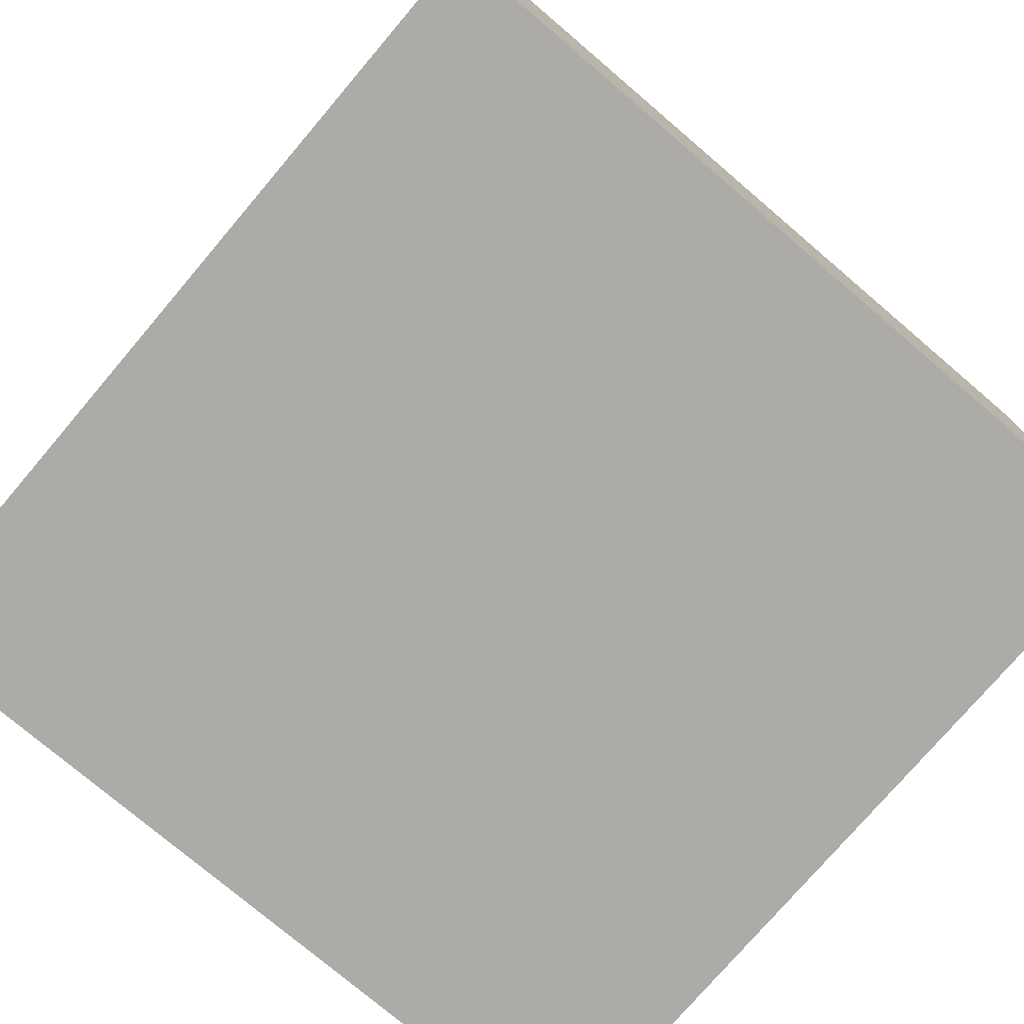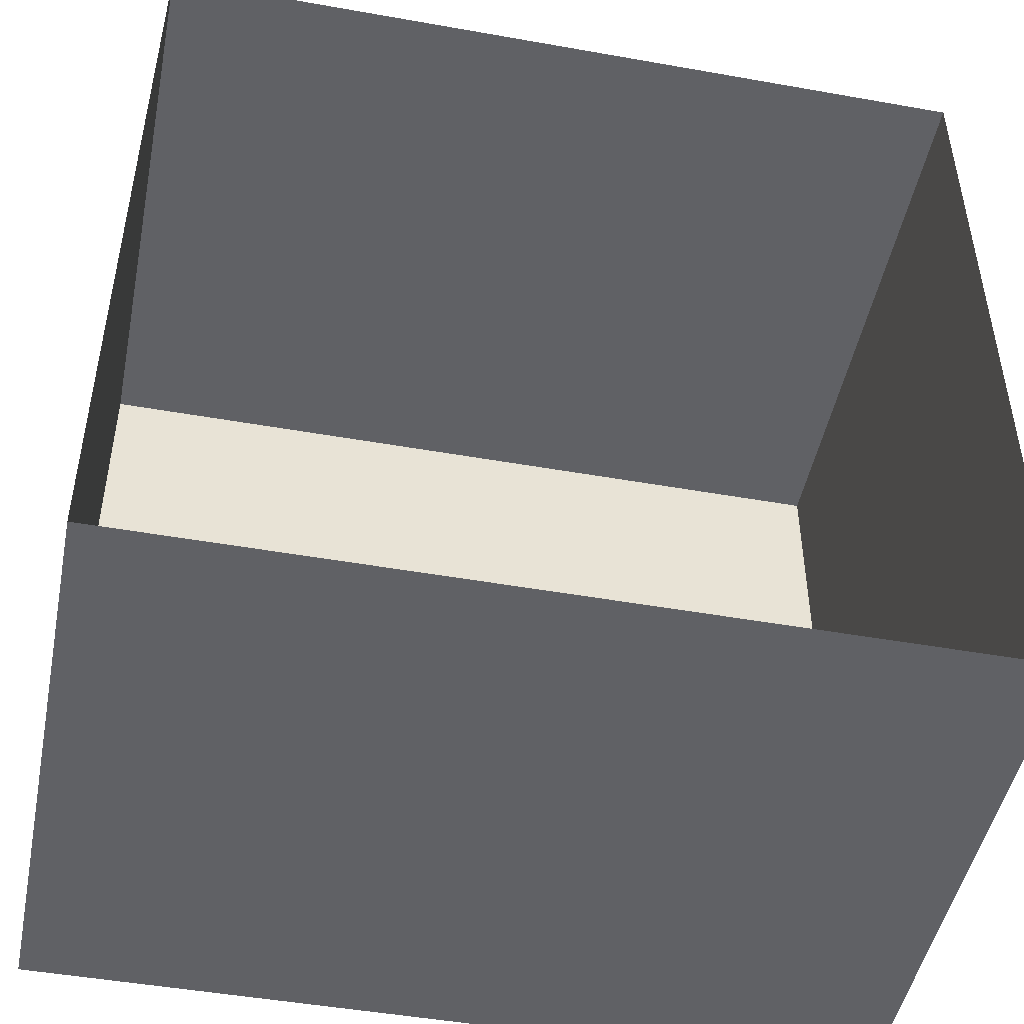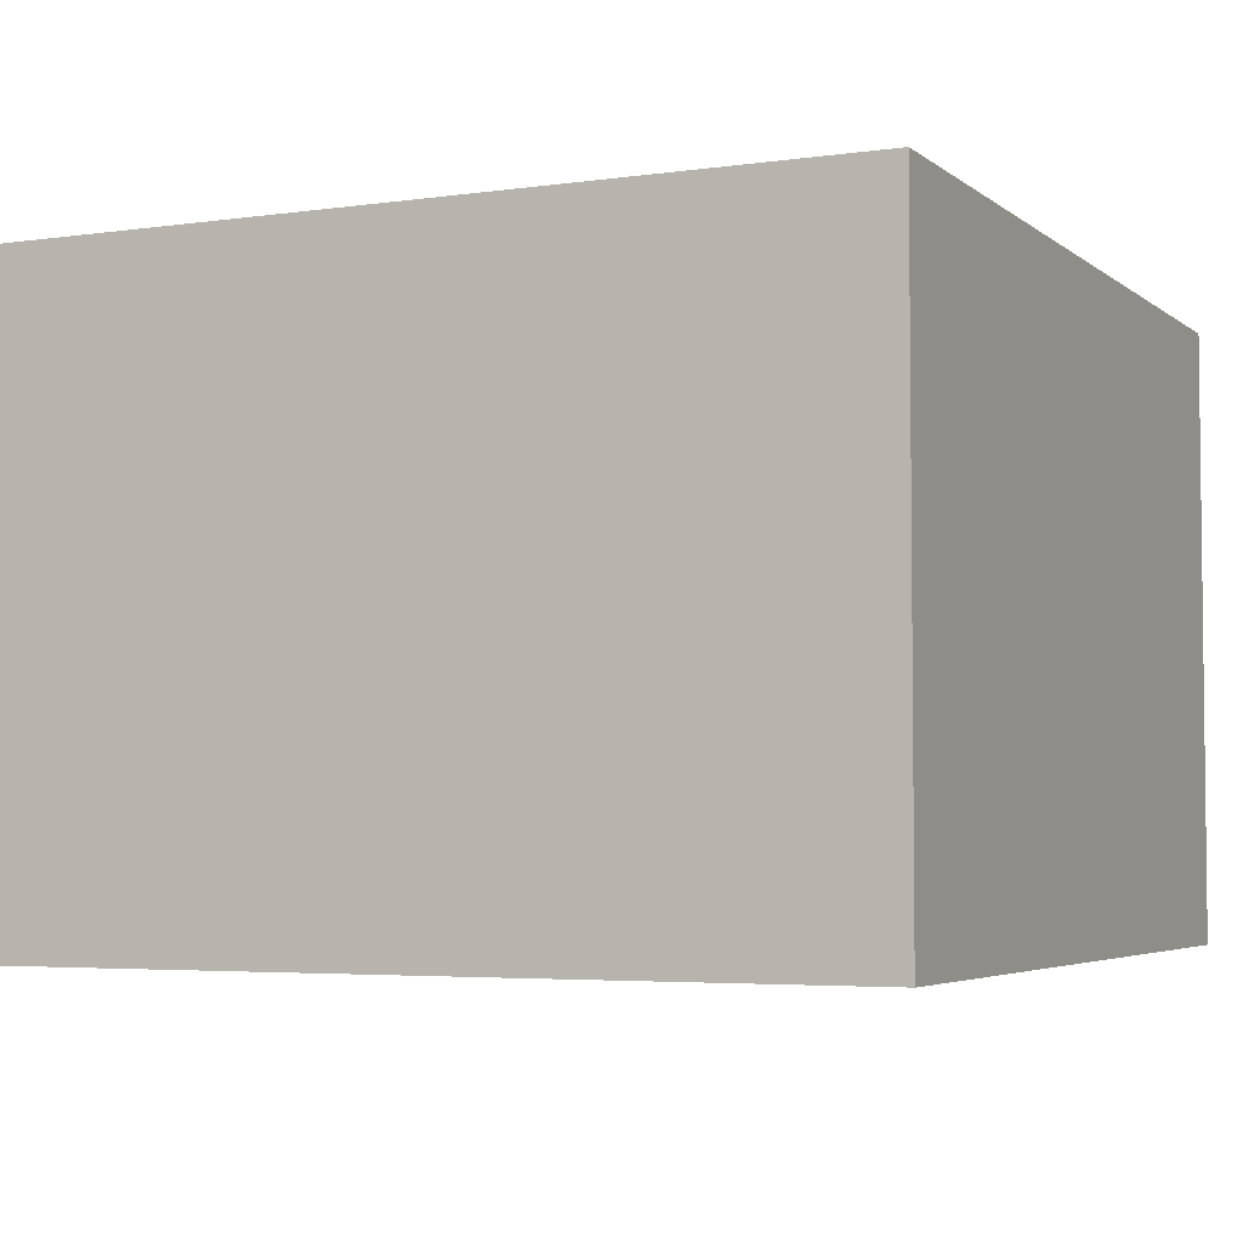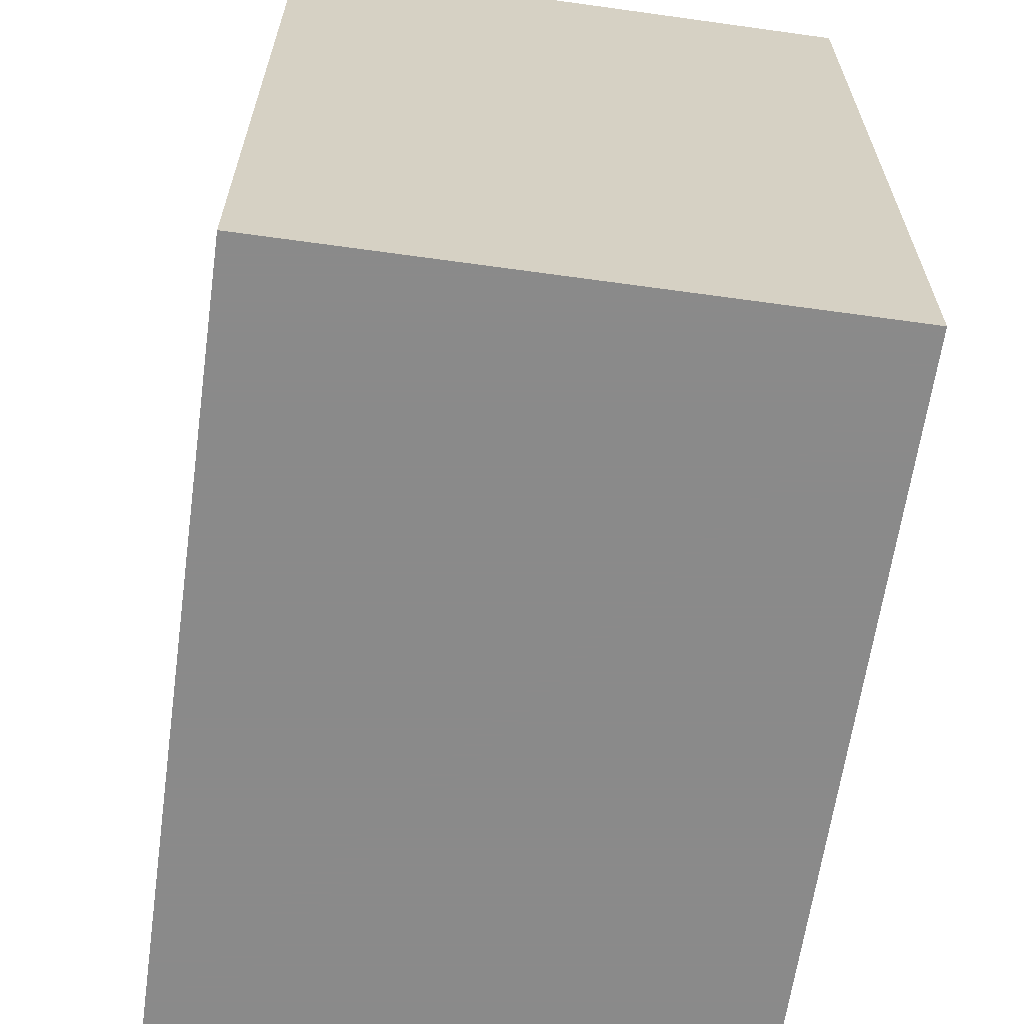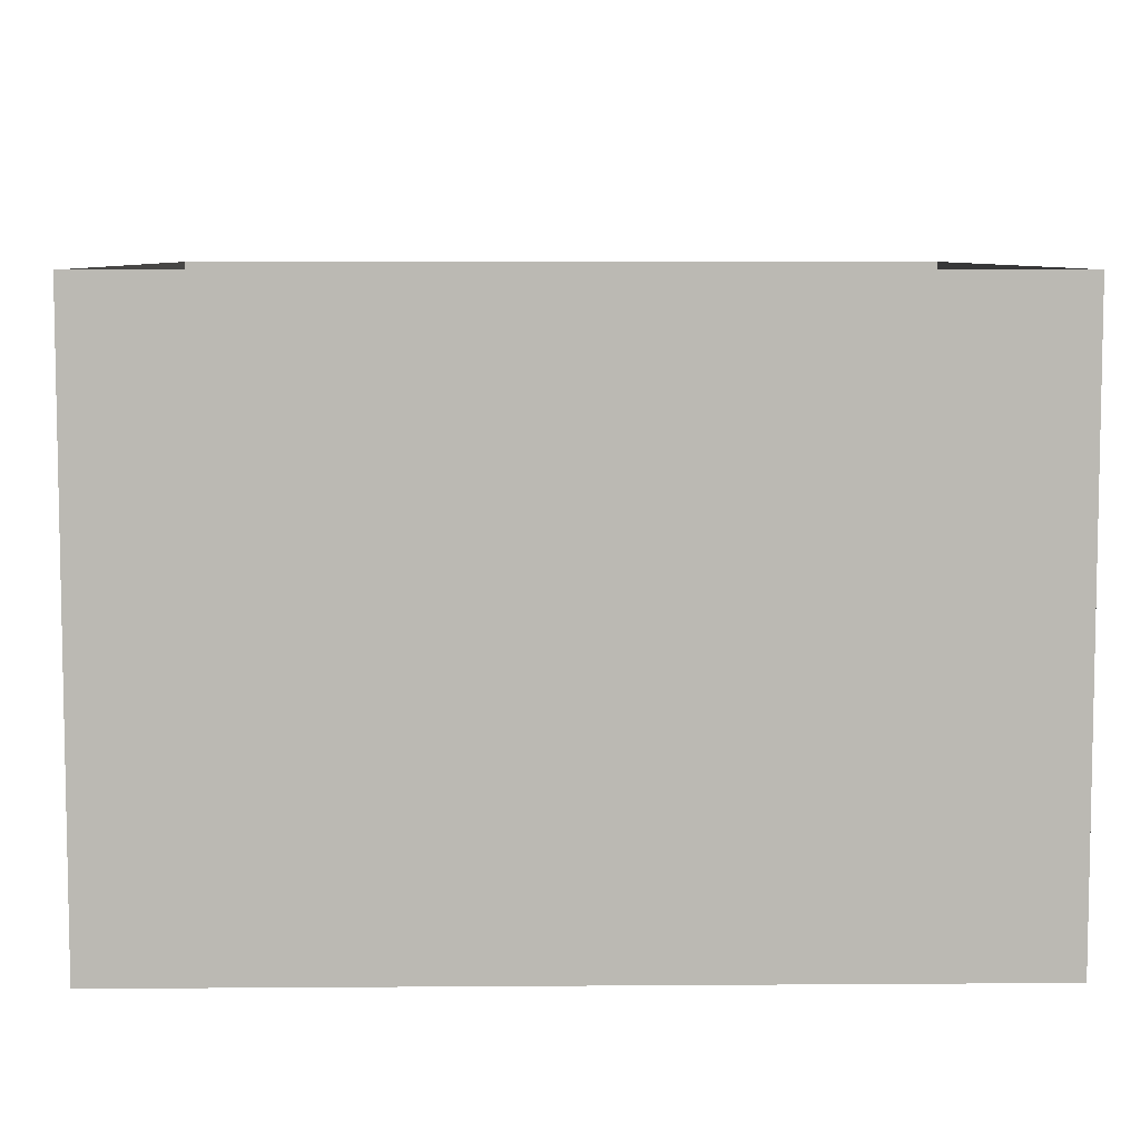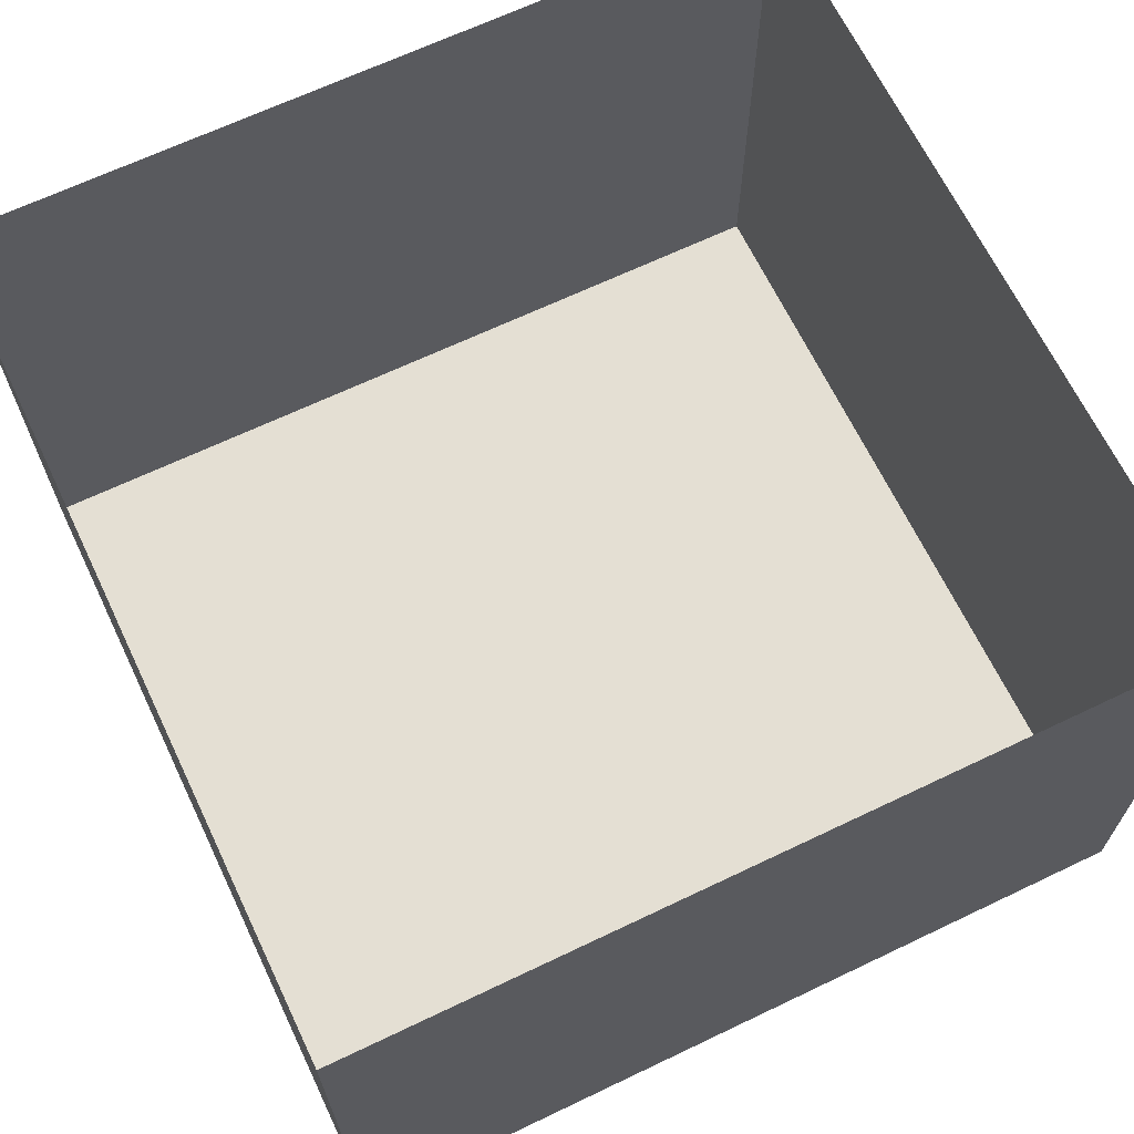
<metadata>
{"format":"obj","ext":"obj","renderer":"f3d","projection":"perspective","resolution":1024,"background":"white","views":[{"elev":-76.4,"azim":-130.4,"up":"+Z"},{"elev":-47.8,"azim":-11.3,"up":"+Y"},{"elev":-4.2,"azim":115.1,"up":"+Z"},{"elev":-63.6,"azim":82.0,"up":"+Y"},{"elev":7.1,"azim":178.8,"up":"+Z"},{"elev":66.5,"azim":64.4,"up":"+Z"}]}
</metadata>
<code>
o box
v -5  0  2
v  5  0  2
v -5  0 -5
v  5  0 -5
v -5 10  2
v  5 10  2
v -5 10 -5
v  5 10 -5
g floor
f 1 2 4 3
g frontwall
g leftwall
f 1 3 7 5
g backwall
f 3 4 8 7
g rightwall
f 2 4 8 6
g ceiling
f 5 6 8 7
o ceilinglight
v -1 1.99 -0.5
v  1 1.99 -0.5
v -1 1.99 -2.5
v  1 1.99 -2.5
g light

</code>
